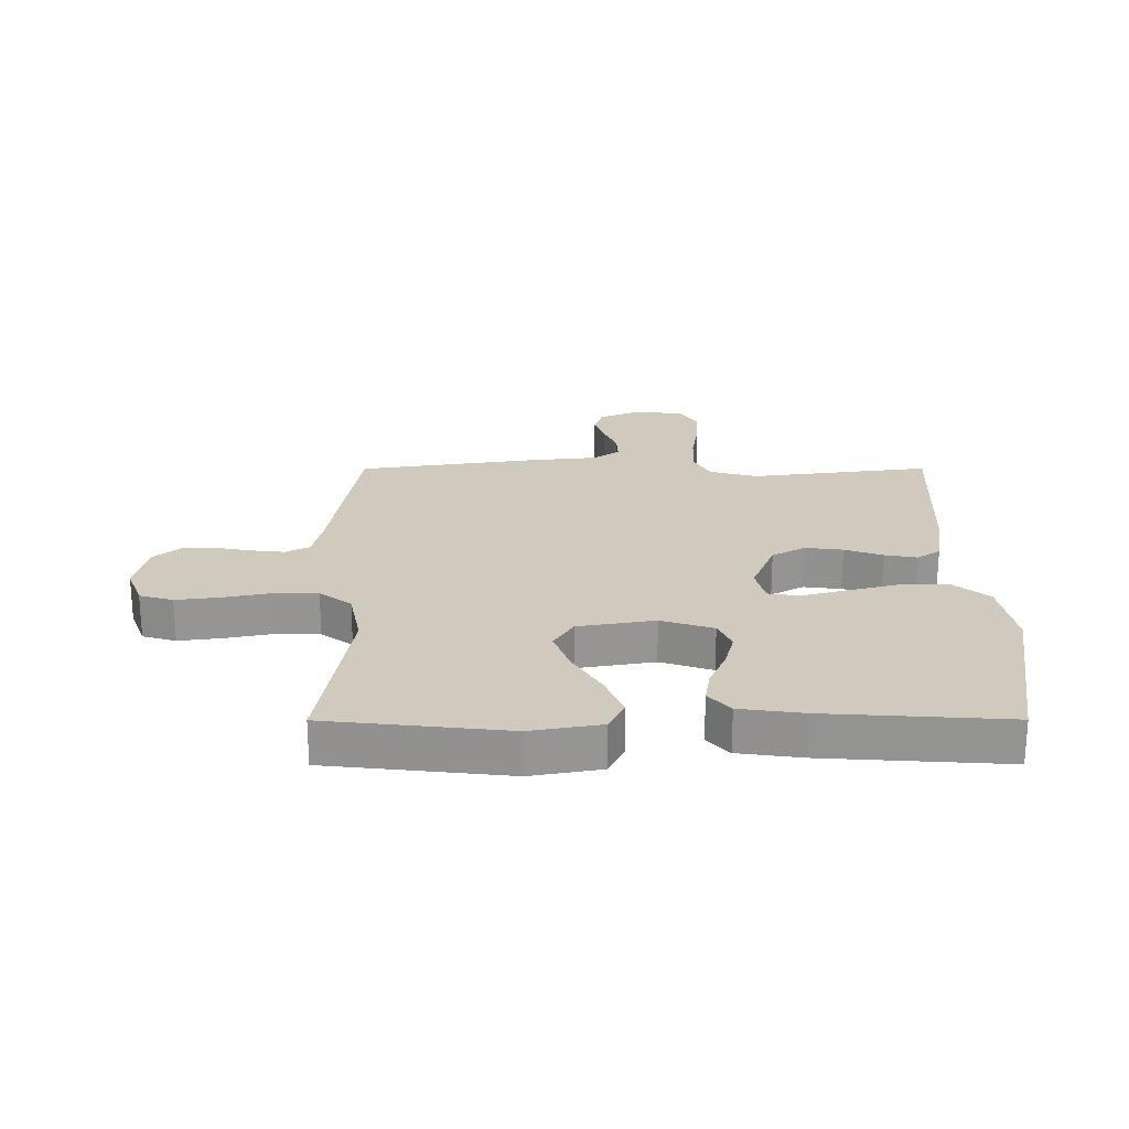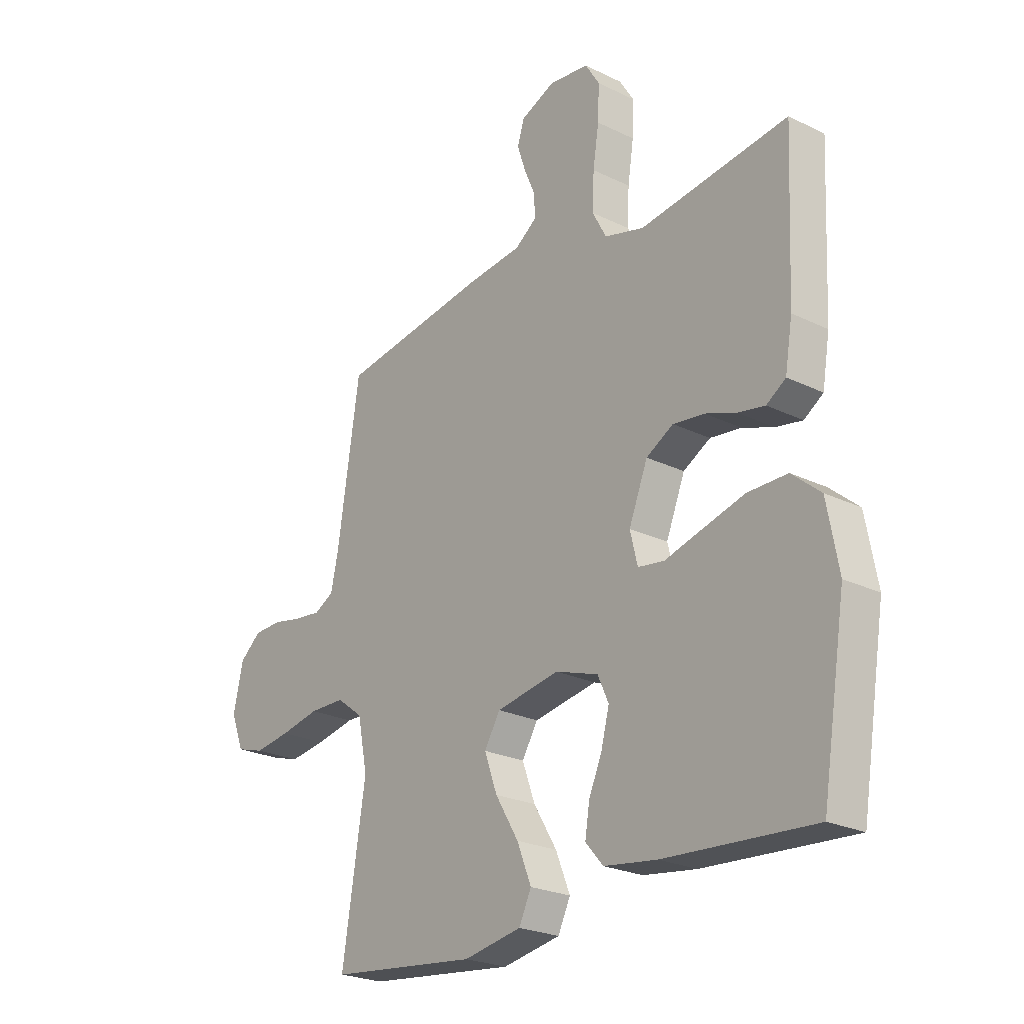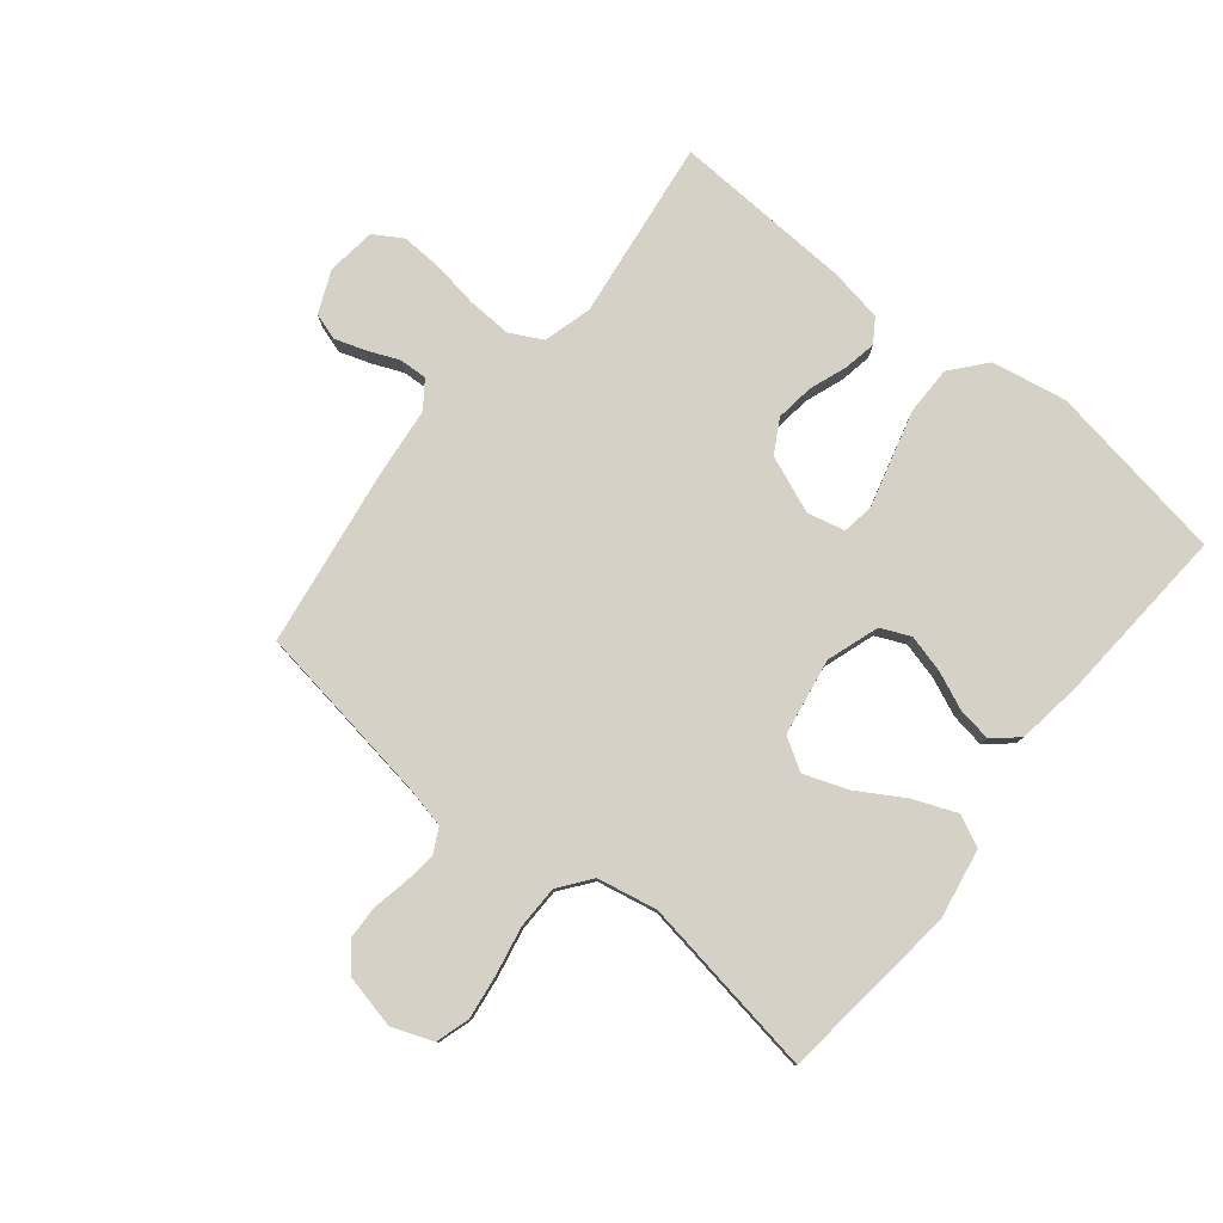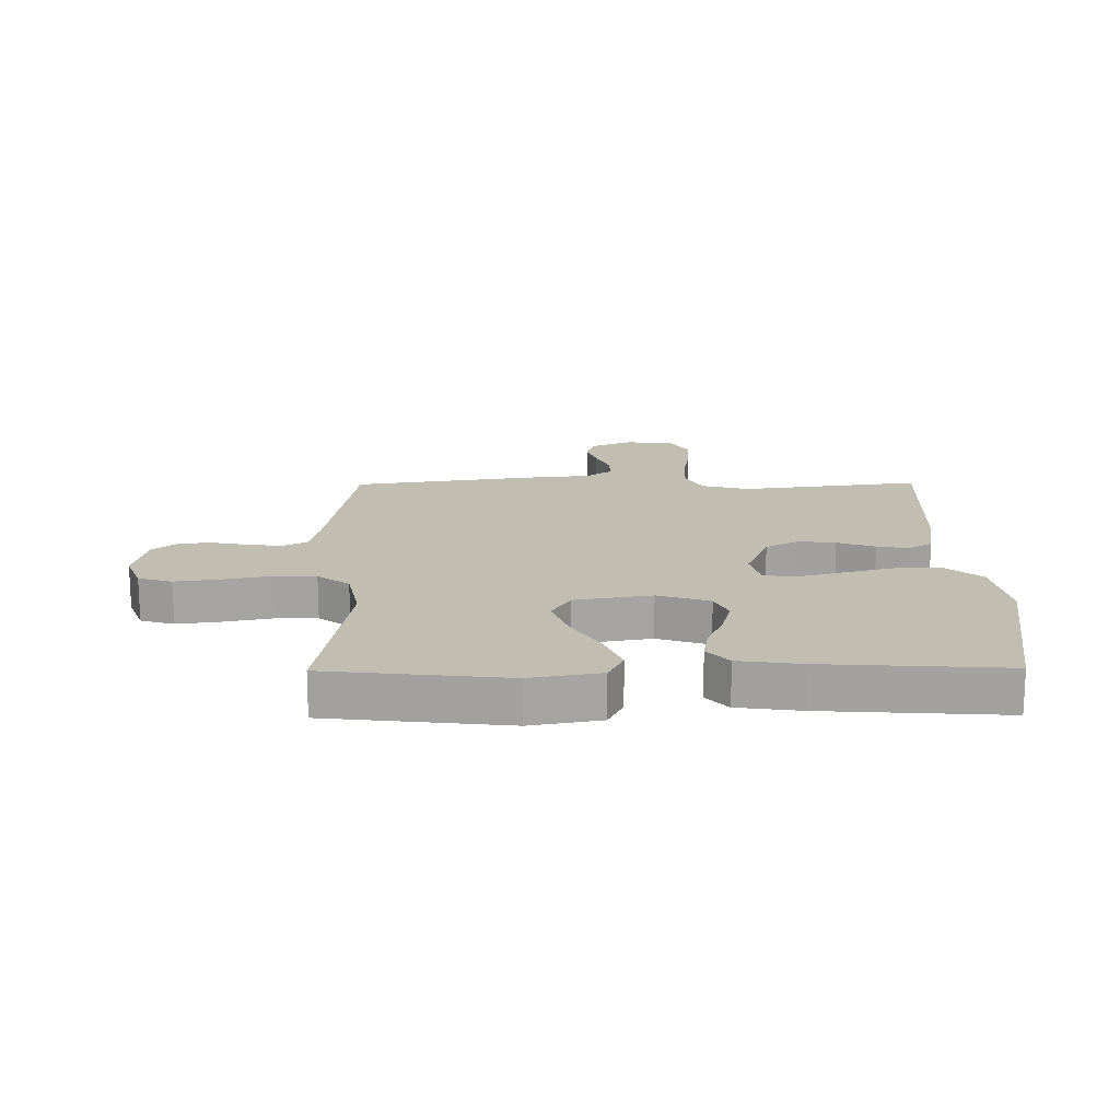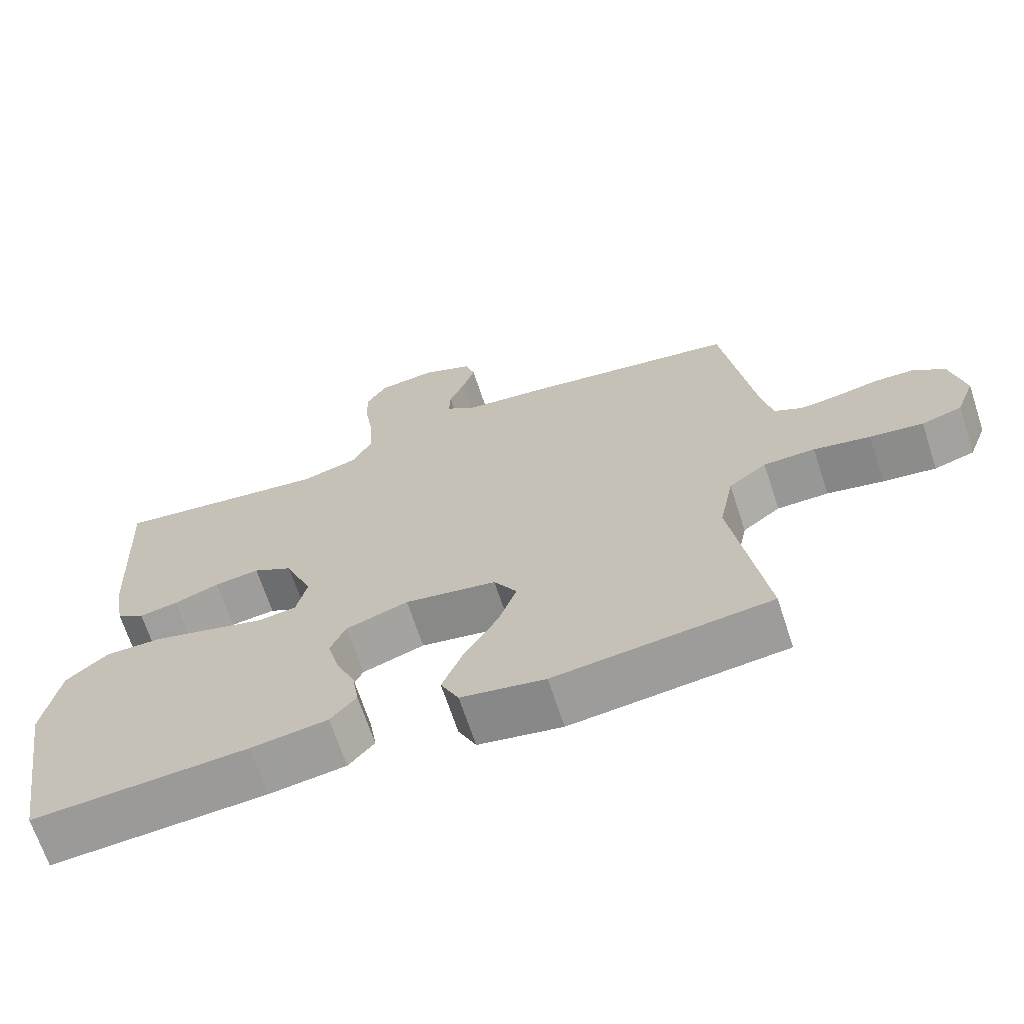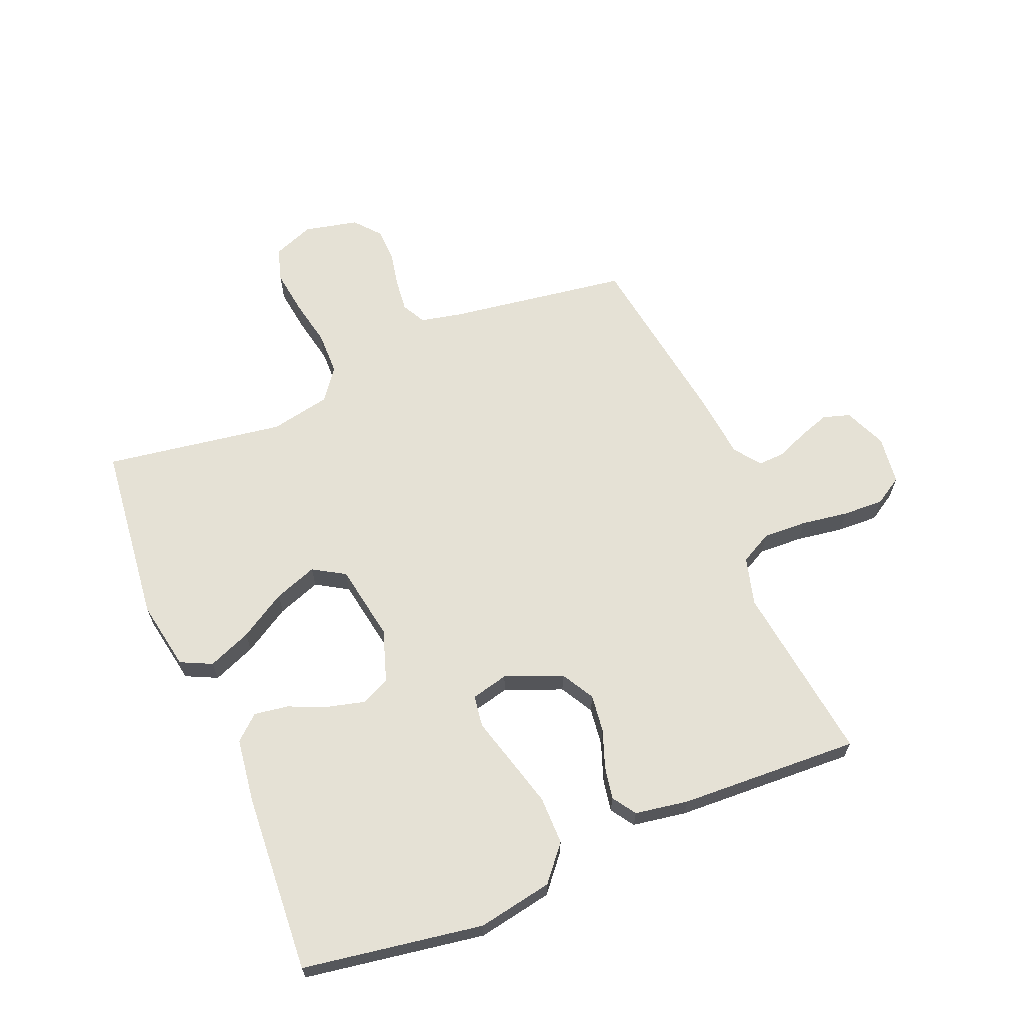
<metadata>
{"format":"obj","ext":"obj","renderer":"f3d","projection":"perspective","resolution":1024,"background":"white","views":[{"elev":22.8,"azim":179.9,"up":"+Y"},{"elev":-24.0,"azim":-129.1,"up":"+Z"},{"elev":79.5,"azim":129.0,"up":"+Y"},{"elev":16.9,"azim":179.4,"up":"+Y"},{"elev":-67.8,"azim":18.2,"up":"+Z"},{"elev":65.1,"azim":-112.6,"up":"+Y"}]}
</metadata>
<code>
v -0.5 0.07 -0.5
v -0.549 0.07 -0.2
v -0.526 0.07 -0.075
v -0.468 0.07 -0.026
v -0.388 0.07 -0.026
v -0.303 0.07 -0.049
v -0.227 0.07 -0.07
v -0.174 0.07 -0.062
v -0.159 0.07 0
v -0.197 0.07 0.095
v -0.252 0.07 0.126
v -0.315 0.07 0.118
v -0.378 0.07 0.095
v -0.432 0.07 0.085
v -0.471 0.07 0.111
v -0.486 0.07 0.2
v -0.5 0.07 0.5
v -0.2 0.07 0.461
v -0.12 0.07 0.483
v -0.092 0.07 0.536
v -0.095 0.07 0.609
v -0.107 0.07 0.687
v -0.11 0.07 0.756
v -0.081 0.07 0.803
v 0 0.07 0.813
v 0.07 0.07 0.783
v 0.084 0.07 0.738
v 0.067 0.07 0.687
v 0.045 0.07 0.635
v 0.043 0.07 0.589
v 0.087 0.07 0.557
v 0.2 0.07 0.545
v 0.5 0.07 0.5
v 0.545 0.07 0.2
v 0.56 0.07 0.131
v 0.6 0.07 0.11
v 0.654 0.07 0.116
v 0.714 0.07 0.128
v 0.77 0.07 0.126
v 0.813 0.07 0.09
v 0.833 0.07 0
v 0.807 0.07 -0.068
v 0.751 0.07 -0.085
v 0.677 0.07 -0.075
v 0.598 0.07 -0.059
v 0.526 0.07 -0.06
v 0.473 0.07 -0.1
v 0.453 0.07 -0.2
v 0.5 0.07 -0.5
v 0.2 0.07 -0.534
v 0.083 0.07 -0.513
v 0.058 0.07 -0.461
v 0.087 0.07 -0.389
v 0.134 0.07 -0.311
v 0.16 0.07 -0.239
v 0.128 0.07 -0.186
v 0 0.07 -0.164
v -0.087 0.07 -0.193
v -0.109 0.07 -0.242
v -0.093 0.07 -0.304
v -0.066 0.07 -0.367
v -0.057 0.07 -0.424
v -0.093 0.07 -0.465
v -0.2 0.07 -0.48
v -0.5 0 -0.5
v -0.549 0 -0.2
v -0.526 0 -0.075
v -0.468 0 -0.026
v -0.388 0 -0.026
v -0.303 0 -0.049
v -0.227 0 -0.07
v -0.174 0 -0.062
v -0.159 0 0
v -0.197 0 0.095
v -0.252 0 0.126
v -0.315 0 0.118
v -0.378 0 0.095
v -0.432 0 0.085
v -0.471 0 0.111
v -0.486 0 0.2
v -0.5 0 0.5
v -0.2 0 0.461
v -0.12 0 0.483
v -0.092 0 0.536
v -0.095 0 0.609
v -0.107 0 0.687
v -0.11 0 0.756
v -0.081 0 0.803
v 0 0 0.813
v 0.07 0 0.783
v 0.084 0 0.738
v 0.067 0 0.687
v 0.045 0 0.635
v 0.043 0 0.589
v 0.087 0 0.557
v 0.2 0 0.545
v 0.5 0 0.5
v 0.545 0 0.2
v 0.56 0 0.131
v 0.6 0 0.11
v 0.654 0 0.116
v 0.714 0 0.128
v 0.77 0 0.126
v 0.813 0 0.09
v 0.833 0 0
v 0.807 0 -0.068
v 0.751 0 -0.085
v 0.677 0 -0.075
v 0.598 0 -0.059
v 0.526 0 -0.06
v 0.473 0 -0.1
v 0.453 0 -0.2
v 0.5 0 -0.5
v 0.2 0 -0.534
v 0.083 0 -0.513
v 0.058 0 -0.461
v 0.087 0 -0.389
v 0.134 0 -0.311
v 0.16 0 -0.239
v 0.128 0 -0.186
v 0 0 -0.164
v -0.087 0 -0.193
v -0.109 0 -0.242
v -0.093 0 -0.304
v -0.066 0 -0.367
v -0.057 0 -0.424
v -0.093 0 -0.465
v -0.2 0 -0.48
f 60 61 62 63
f 59 60 63 64
f 51 52 53 54
f 51 54 55
f 48 49 50 51
f 47 48 51 55
f 46 47 55 56
f 42 43 44 45
f 40 41 42 45
f 40 45 46
f 37 38 39 40
f 36 37 40 46
f 35 36 46 56
f 31 32 33 34
f 30 31 34 35
f 26 27 28 29
f 24 25 26 29
f 24 29 30
f 21 22 23 24
f 20 21 24 30
f 19 20 30 35
f 15 16 17 18
f 12 13 14 15
f 11 12 15 18
f 10 11 18 19
f 4 5 6 7
f 2 3 4 7
f 2 7 8
f 59 64 1 2
f 58 59 2 8
f 57 58 8 9
f 19 35 56 57
f 9 10 19 57
f 127 126 125 124
f 128 127 124 123
f 118 117 116 115
f 119 118 115
f 115 114 113 112
f 119 115 112 111
f 120 119 111 110
f 109 108 107 106
f 109 106 105 104
f 110 109 104
f 104 103 102 101
f 110 104 101 100
f 120 110 100 99
f 98 97 96 95
f 99 98 95 94
f 93 92 91 90
f 93 90 89 88
f 94 93 88
f 88 87 86 85
f 94 88 85 84
f 99 94 84 83
f 82 81 80 79
f 79 78 77 76
f 82 79 76 75
f 83 82 75 74
f 71 70 69 68
f 71 68 67 66
f 72 71 66
f 66 65 128 123
f 72 66 123 122
f 73 72 122 121
f 121 120 99 83
f 121 83 74 73
f 1 65 66 2
f 2 66 67 3
f 3 67 68 4
f 4 68 69 5
f 5 69 70 6
f 6 70 71 7
f 7 71 72 8
f 8 72 73 9
f 9 73 74 10
f 10 74 75 11
f 11 75 76 12
f 12 76 77 13
f 13 77 78 14
f 14 78 79 15
f 15 79 80 16
f 16 80 81 17
f 17 81 82 18
f 18 82 83 19
f 19 83 84 20
f 20 84 85 21
f 21 85 86 22
f 22 86 87 23
f 23 87 88 24
f 24 88 89 25
f 25 89 90 26
f 26 90 91 27
f 27 91 92 28
f 28 92 93 29
f 29 93 94 30
f 30 94 95 31
f 31 95 96 32
f 32 96 97 33
f 33 97 98 34
f 34 98 99 35
f 35 99 100 36
f 36 100 101 37
f 37 101 102 38
f 38 102 103 39
f 39 103 104 40
f 40 104 105 41
f 41 105 106 42
f 42 106 107 43
f 43 107 108 44
f 44 108 109 45
f 45 109 110 46
f 46 110 111 47
f 47 111 112 48
f 48 112 113 49
f 49 113 114 50
f 50 114 115 51
f 51 115 116 52
f 52 116 117 53
f 53 117 118 54
f 54 118 119 55
f 55 119 120 56
f 56 120 121 57
f 57 121 122 58
f 58 122 123 59
f 59 123 124 60
f 60 124 125 61
f 61 125 126 62
f 62 126 127 63
f 63 127 128 64
f 64 128 65 1

</code>
